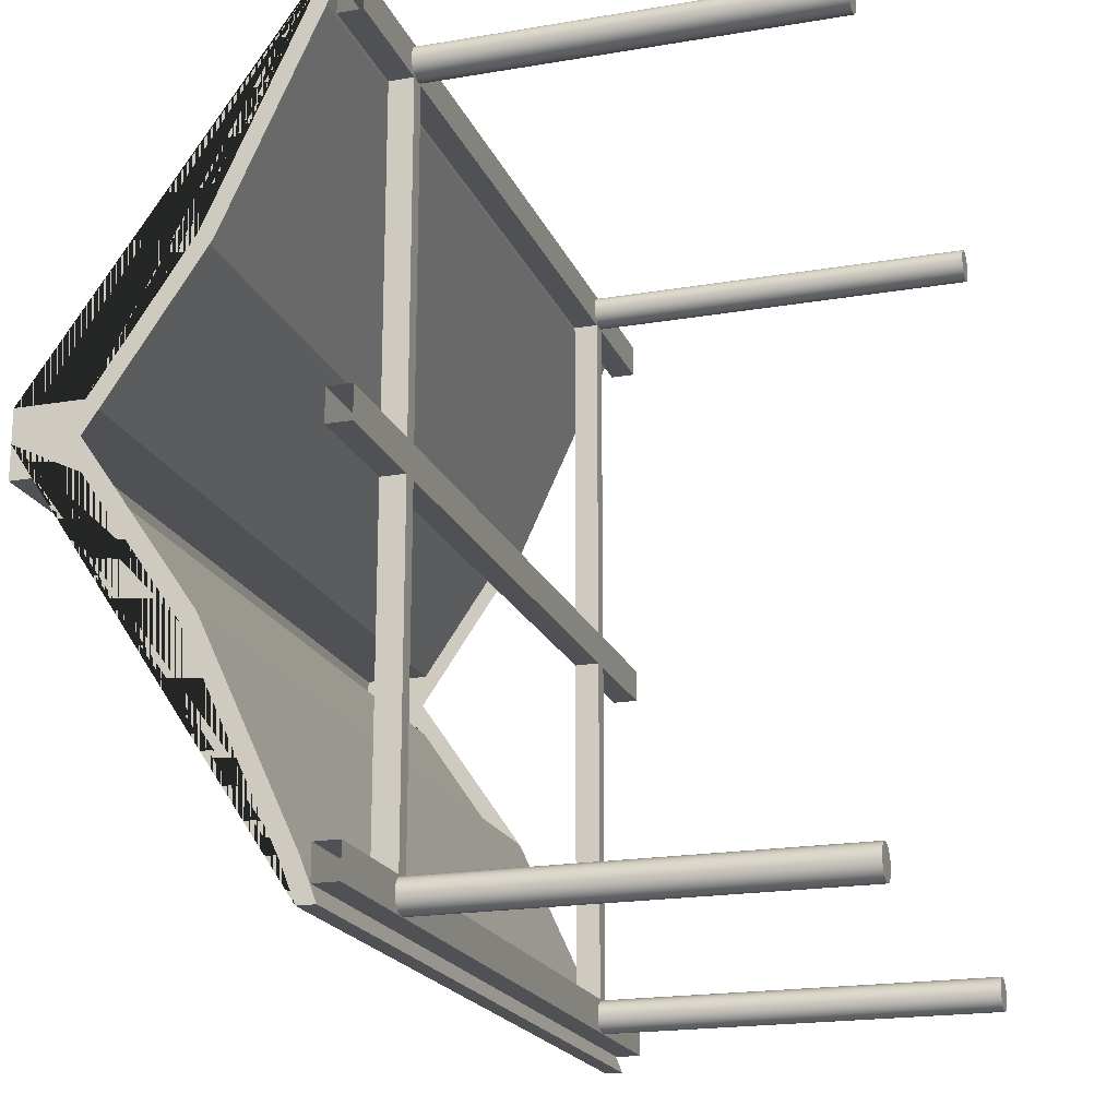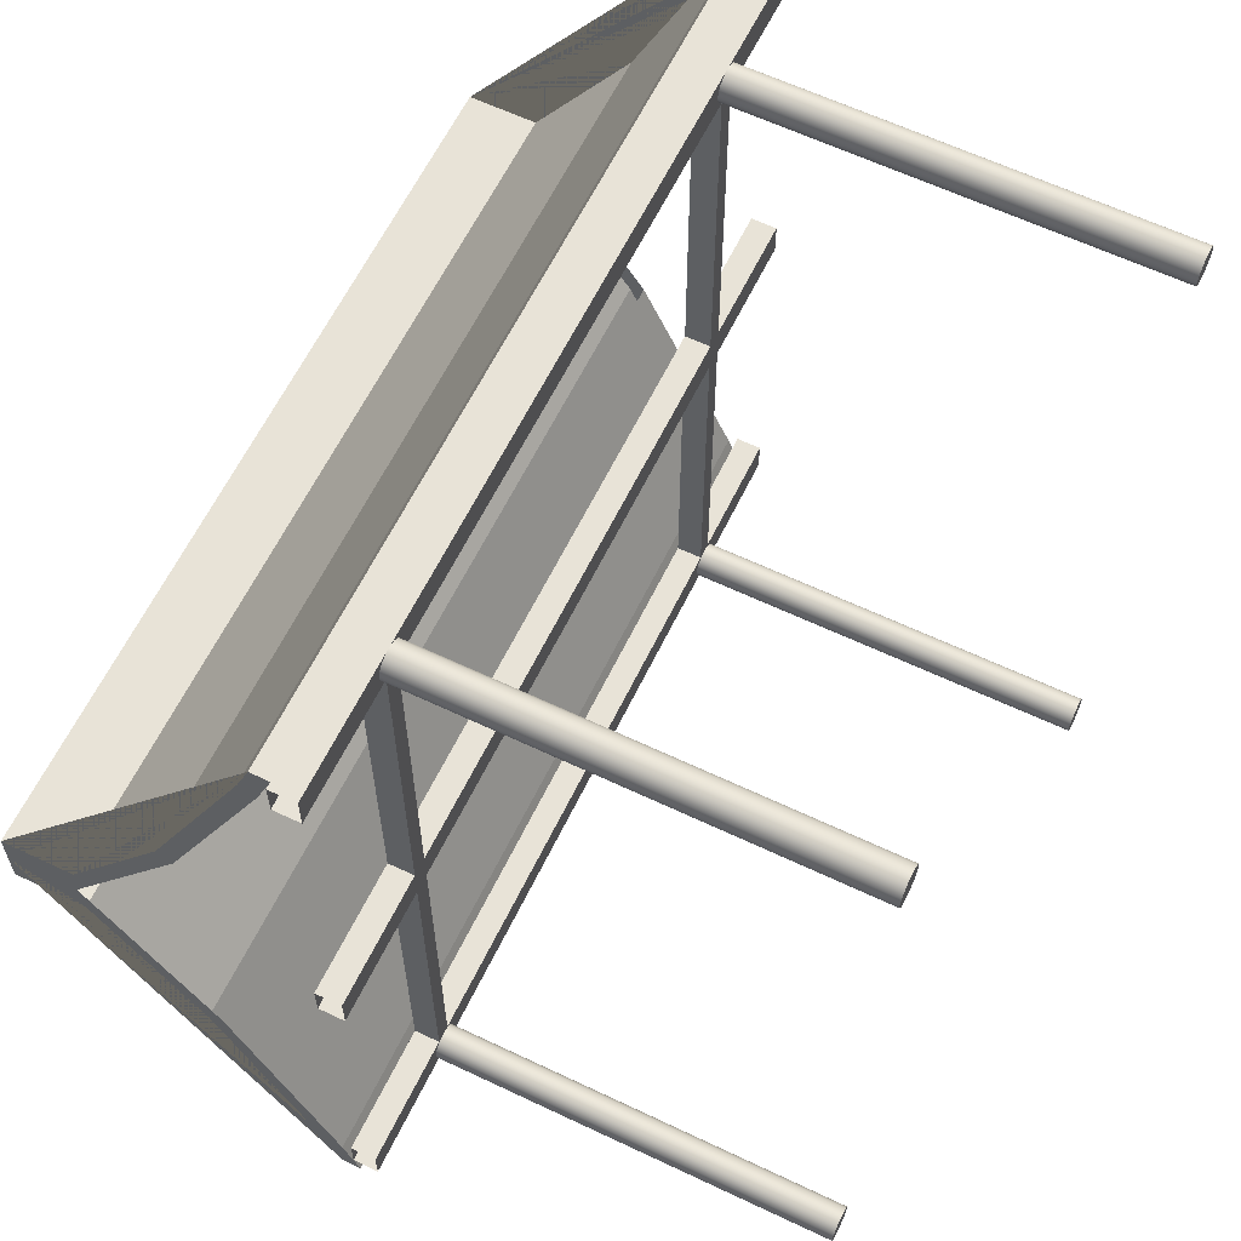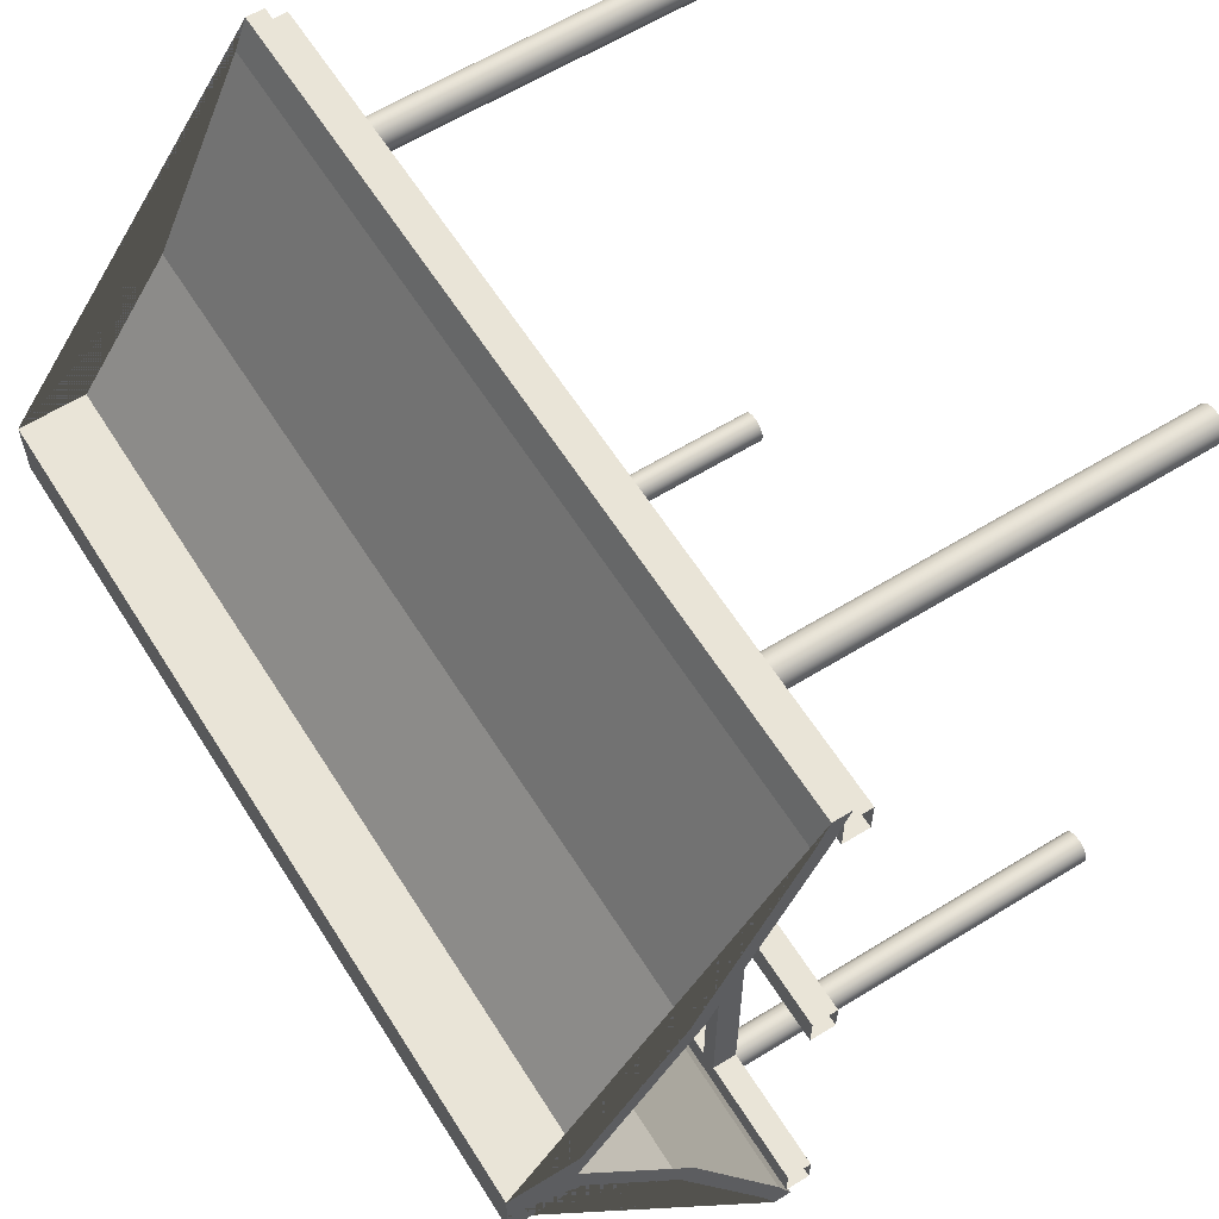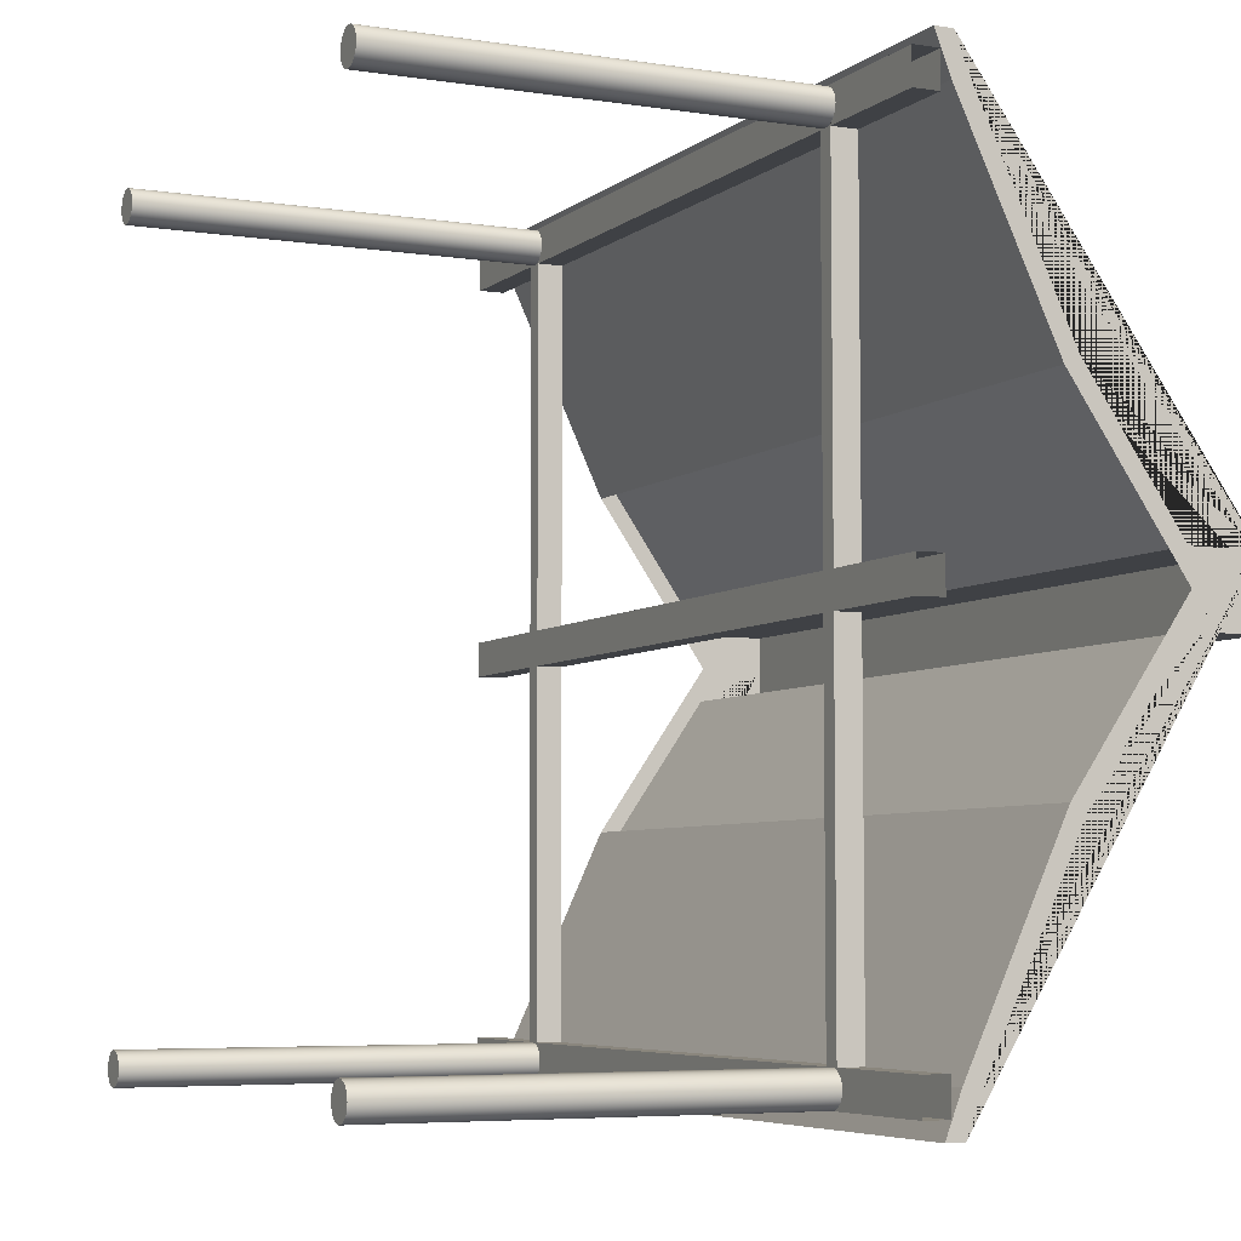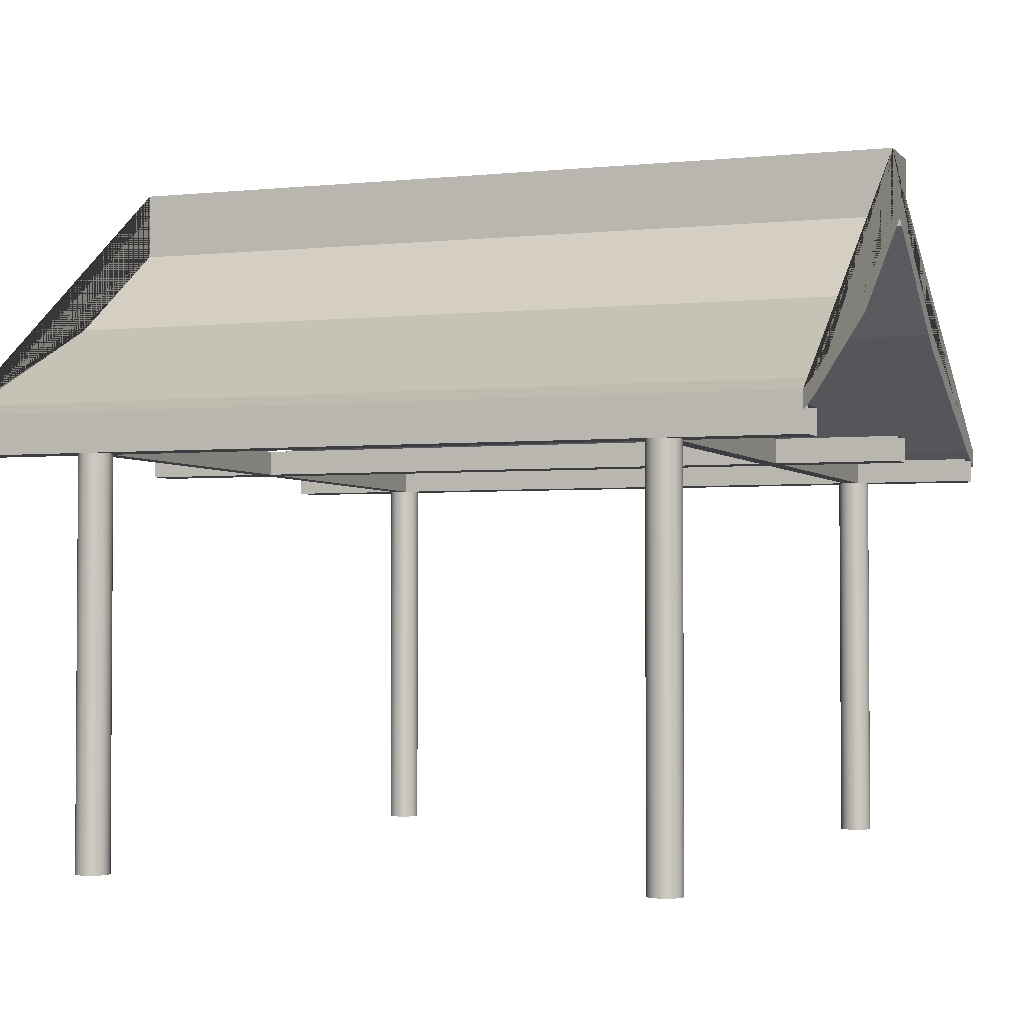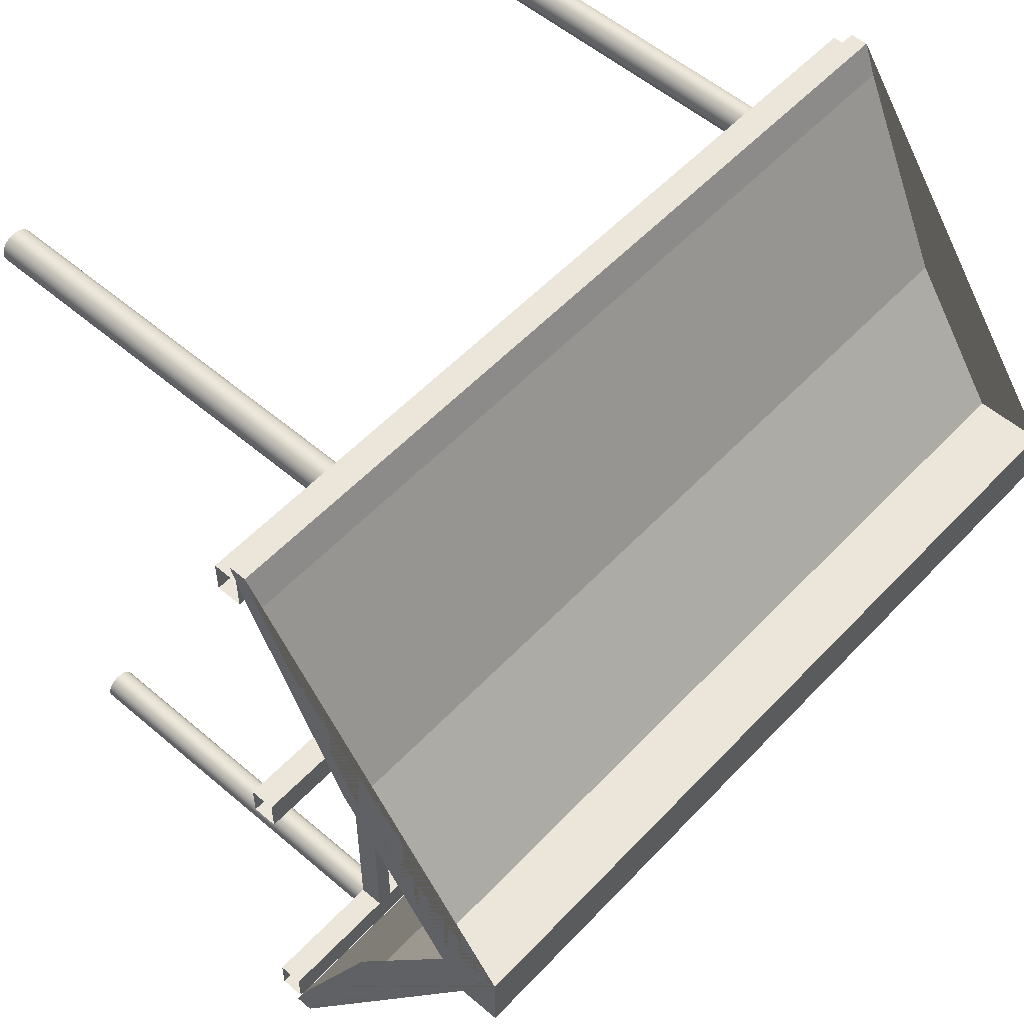
<metadata>
{"format":"obj","ext":"obj","renderer":"f3d","projection":"perspective","resolution":1024,"background":"white","views":[{"elev":-19.6,"azim":-72.4,"up":"+Z"},{"elev":61.9,"azim":-64.2,"up":"+Z"},{"elev":61.2,"azim":-122.1,"up":"+Z"},{"elev":-5.6,"azim":64.6,"up":"+Z"},{"elev":-2.5,"azim":20.2,"up":"+Y"},{"elev":54.6,"azim":132.1,"up":"+Z"}]}
</metadata>
<code>
g Mesh1 Group1 Model
v -0.68 -0.04 -0.88
v -0.6696 -0.04 -0.8814
v -0.66 -0.04 -0.8854
v -0.6517 -0.04 -0.8917
v -0.6454 -0.04 -0.9
v -0.6414 -0.04 -0.9096
v -0.64 -0.04 -0.92
v -0.6414 -0.04 -0.9304
v -0.6454 -0.04 -0.94
v -0.6517 -0.04 -0.9483
v -0.66 -0.04 -0.9546
v -0.6696 -0.04 -0.9586
v -0.68 -0.04 -0.96
v -0.6904 -0.04 -0.9586
v -0.7 -0.04 -0.9546
v -0.7083 -0.04 -0.9483
v -0.7146 -0.04 -0.94
v -0.7186 -0.04 -0.9304
v -0.72 -0.04 -0.92
v -0.7186 -0.04 -0.9096
v -0.7146 -0.04 -0.9
v -0.7083 -0.04 -0.8917
v -0.7 -0.04 -0.8854
v -0.6904 -0.04 -0.8814
f 1 2 3 4 5 6 7 8 9 10 11 12 13 14 15 16 17 18 19 20 21 22 23 24
v 0.68 -0.04 -0.96
v 0.6696 -0.04 -0.9586
v 0.66 -0.04 -0.9546
v 0.6517 -0.04 -0.9483
v 0.6454 -0.04 -0.94
v 0.6414 -0.04 -0.9304
v 0.64 -0.04 -0.92
v 0.6414 -0.04 -0.9096
v 0.6454 -0.04 -0.9
v 0.6517 -0.04 -0.8917
v 0.66 -0.04 -0.8854
v 0.6696 -0.04 -0.8814
v 0.68 -0.04 -0.88
v 0.66 -0.04 -0.88
v -0.66 -0.04 -0.88
f 12 13 25 26 27 28 29 30 31 32 33 34 35 36 37 38 39 1 2 3 4 5 6 7 8 9 10 11
v -0.6696 -1 -0.9586
v -0.68 -1 -0.96
f 12 40 41 13
v -0.66 -1 -0.9546
f 11 42 40 12
v -0.6517 -1 -0.9483
f 10 43 42 11
v -0.6454 -1 -0.94
f 9 44 43 10
v -0.6414 -1 -0.9304
f 8 45 44 9
v -0.64 -1 -0.92
f 7 46 45 8
v -0.6414 -1 -0.9096
f 6 47 46 7
v -0.6454 -1 -0.9
f 5 48 47 6
v -0.6517 -1 -0.8917
f 4 49 48 5
v -0.66 -1 -0.8854
f 3 50 49 4
v -0.6696 -1 -0.8814
f 2 51 50 3
v -0.68 -1 -0.88
f 1 52 51 2
v -0.6904 -1 -0.8814
f 24 53 52 1
v -0.7 -1 -0.8854
f 23 54 53 24
v -0.7083 -1 -0.8917
f 22 55 54 23
v -0.7146 -1 -0.9
f 21 56 55 22
v -0.7186 -1 -0.9096
f 20 57 56 21
v -0.72 -1 -0.92
f 19 58 57 20
v -0.7186 -1 -0.9304
f 18 59 58 19
v -0.7146 -1 -0.94
f 17 60 59 18
v -0.7083 -1 -0.9483
f 16 61 60 17
v -0.7 -1 -0.9546
f 15 62 61 16
v -0.6904 -1 -0.9586
f 14 63 62 15
f 13 41 63 14
f 48 49 50 51 52 53 54 55 56 57 58 59 60 61 62 63 41 40 42 43 44 45 46 47
v -0.7 -0.04 -0.88
v -1 -0.04 -0.88
v -1 -0.04 -0.96
f 64 65 66 13 14 15 16 17 18 19 20 21 22 23 24 1
v -0.7 0.02 -0.88
v -1 0.02 -0.88
f 65 64 67 68
v -0.66 0.02 -0.88
f 64 67 69 39 1
v -0.7 -0.04 -0.04
v -0.7 0.02 -0.04
f 67 64 70 71
v -0.66 -0.04 -0.04
f 70 64 1 39 72
v -0.66 0.02 -0.04
f 39 69 73 72
v 0.66 0.02 -0.88
f 74 69 39 38
v 0.7 0.02 -0.88
v 1 0.02 -0.88
v 1 0.02 -0.96
v -1 0.02 -0.96
f 75 76 77 78 68 67 69 74
v 0.7 -0.04 -0.88
v 1 -0.04 -0.88
f 76 75 79 80
f 75 79 37 38 74
v 0.7 0.02 -0.04
v 0.7 -0.04 -0.04
f 79 75 81 82
v 0.66 0.02 -0.04
f 81 75 74 83
v 0.66 -0.04 -0.04
f 74 38 84 83
f 79 82 84 38 37
v 1 -0.04 0.04
v 0.7 -0.04 0.04
v 0.66 -0.04 0.04
v -0.66 -0.04 0.04
v -0.7 -0.04 0.04
v -1 -0.04 0.04
v -1 -0.04 -0.04
v 1 -0.04 -0.04
f 85 86 87 88 89 90 91 70 72 84 82 92
v 1 0.02 0.04
v 0.7 0.02 0.04
f 93 94 86 85
v 1 0.02 -0.04
v -1 0.02 -0.04
v -1 0.02 0.04
v -0.7 0.02 0.04
v -0.66 0.02 0.04
v 0.66 0.02 0.04
f 95 81 83 73 71 96 97 98 99 100 94 93
f 92 82 81 95
f 82 81 83 84
f 84 72 73 83
f 71 70 72 73
f 96 71 70 91
f 67 71 73 69
f 90 89 98 97
v -0.7 -0.04 0.88
v -0.7 0.02 0.88
f 101 102 98 89
v -0.68 -0.04 0.88
v -0.66 -0.04 0.88
v -0.66 0.02 0.88
f 102 101 103 104 105
v -1 0.02 0.88
v -1 -0.04 0.88
f 106 102 101 107
v -1 0.02 0.96
v 1 0.02 0.96
v 1 0.02 0.88
v 0.7 0.02 0.88
v 0.66 0.02 0.88
f 108 109 110 111 112 105 102 106
v 0.68 -0.04 0.96
v 1 -0.04 0.96
v -1 -0.04 0.96
v -0.68 -0.04 0.96
f 113 114 109 108 115 116
v 0.7 -0.04 0.88
v 1 -0.04 0.88
v 0.6904 -0.04 0.9586
v 0.7 -0.04 0.9546
v 0.7083 -0.04 0.9483
v 0.7146 -0.04 0.94
v 0.7186 -0.04 0.9304
v 0.72 -0.04 0.92
v 0.7186 -0.04 0.9096
v 0.7146 -0.04 0.9
v 0.7083 -0.04 0.8917
v 0.7 -0.04 0.8854
v 0.6904 -0.04 0.8814
v 0.68 -0.04 0.88
f 117 118 114 113 119 120 121 122 123 124 125 126 127 128 129 130
f 118 117 111 110
v 0.66 -0.04 0.88
f 117 111 112 131 130
f 111 117 86 94
f 86 117 130 131 87
v -0.6696 -0.04 0.8814
v 0.6696 -0.04 0.8814
v 0.66 -0.04 0.8854
v 0.6517 -0.04 0.8917
v 0.6454 -0.04 0.9
v 0.6414 -0.04 0.9096
v 0.64 -0.04 0.92
v 0.6414 -0.04 0.9304
v 0.6454 -0.04 0.94
v 0.6517 -0.04 0.9483
v 0.66 -0.04 0.9546
v 0.6696 -0.04 0.9586
v -0.6696 -0.04 0.9586
v -0.66 -0.04 0.9546
v -0.6517 -0.04 0.9483
v -0.6454 -0.04 0.94
v -0.6414 -0.04 0.9304
v -0.64 -0.04 0.92
v -0.6414 -0.04 0.9096
v -0.6454 -0.04 0.9
v -0.6517 -0.04 0.8917
v -0.66 -0.04 0.8854
f 132 103 104 131 130 133 134 135 136 137 138 139 140 141 142 143 113 116 144 145 146 147 148 149 150 151 152 153
v -0.6696 -1 0.8814
v -0.68 -1 0.88
f 132 154 155 103
v -0.66 -1 0.8854
f 153 156 154 132
v -0.6517 -1 0.8917
f 152 157 156 153
v -0.6454 -1 0.9
f 151 158 157 152
v -0.6414 -1 0.9096
f 150 159 158 151
v -0.64 -1 0.92
f 149 160 159 150
v -0.6414 -1 0.9304
f 148 161 160 149
v -0.6454 -1 0.94
f 147 162 161 148
v -0.6517 -1 0.9483
f 146 163 162 147
v -0.66 -1 0.9546
f 145 164 163 146
v -0.6696 -1 0.9586
f 144 165 164 145
v -0.68 -1 0.96
f 116 166 165 144
v -0.6904 -0.04 0.9586
v -0.6904 -1 0.9586
f 167 168 166 116
v -0.7 -0.04 0.9546
v -0.7 -1 0.9546
f 169 170 168 167
v -0.7083 -0.04 0.9483
v -0.7083 -1 0.9483
f 171 172 170 169
v -0.7146 -0.04 0.94
v -0.7146 -1 0.94
f 173 174 172 171
v -0.7186 -0.04 0.9304
v -0.7186 -1 0.9304
f 175 176 174 173
v -0.72 -0.04 0.92
v -0.72 -1 0.92
f 177 178 176 175
v -0.7186 -0.04 0.9096
v -0.7186 -1 0.9096
f 179 180 178 177
v -0.7146 -0.04 0.9
v -0.7146 -1 0.9
f 181 182 180 179
v -0.7083 -0.04 0.8917
v -0.7083 -1 0.8917
f 183 184 182 181
v -0.7 -0.04 0.8854
v -0.7 -1 0.8854
f 185 186 184 183
v -0.6904 -0.04 0.8814
v -0.6904 -1 0.8814
f 187 188 186 185
f 103 155 188 187
f 188 155 154 156 157 158 159 160 161 162 163 164 165 166 168 170 172 174 176 178 180 182 184 186
f 116 115 107 101 103 187 185 183 181 179 177 175 173 171 169 167
f 101 89 88 104 103
f 89 98 99 88
f 98 102 105 99
f 105 104 88 99
f 131 104 105 112
f 131 112 100 87
f 111 94 100 112
f 94 86 87 100
f 100 99 88 87
f 132 103 187 185 183 181 179 177 175 173 171 169 167 116 144 145 146 147 148 149 150 151 152 153
f 119 113 143 142 141 140 139 138 137 136 135 134 133 130 129 128 127 126 125 124 123 122 121 120
v 0.68 -1 0.96
v 0.6904 -1 0.9586
f 113 189 190 119
v 0.6696 -1 0.9586
f 143 191 189 113
v 0.66 -1 0.9546
f 142 192 191 143
v 0.6517 -1 0.9483
f 141 193 192 142
v 0.6454 -1 0.94
f 140 194 193 141
v 0.6414 -1 0.9304
f 139 195 194 140
v 0.64 -1 0.92
f 138 196 195 139
v 0.6414 -1 0.9096
f 137 197 196 138
v 0.6454 -1 0.9
f 136 198 197 137
v 0.6517 -1 0.8917
f 135 199 198 136
v 0.66 -1 0.8854
f 134 200 199 135
v 0.6696 -1 0.8814
f 133 201 200 134
v 0.68 -1 0.88
f 130 202 201 133
v 0.6904 -1 0.8814
f 129 203 202 130
v 0.7 -1 0.8854
f 128 204 203 129
v 0.7083 -1 0.8917
f 127 205 204 128
v 0.7146 -1 0.9
f 126 206 205 127
v 0.7186 -1 0.9096
f 125 207 206 126
v 0.72 -1 0.92
f 124 208 207 125
v 0.7186 -1 0.9304
f 123 209 208 124
v 0.7146 -1 0.94
f 122 210 209 123
v 0.7083 -1 0.9483
f 121 211 210 122
v 0.7 -1 0.9546
f 120 212 211 121
f 119 190 212 120
f 211 212 190 189 191 192 193 194 195 196 197 198 199 200 201 202 203 204 205 206 207 208 209 210
v 1 -0.04 -0.96
v 0.6904 -0.04 -0.8814
v 0.7 -0.04 -0.8854
v 0.7083 -0.04 -0.8917
v 0.7146 -0.04 -0.9
v 0.7186 -0.04 -0.9096
v 0.72 -0.04 -0.92
v 0.7186 -0.04 -0.9304
v 0.7146 -0.04 -0.94
v 0.7083 -0.04 -0.9483
v 0.7 -0.04 -0.9546
v 0.6904 -0.04 -0.9586
f 25 213 80 79 37 214 215 216 217 218 219 220 221 222 223 224
f 13 66 78 77 213 25
v 0.68 -1 -0.88
v 0.6904 -1 -0.8814
f 37 225 226 214
v 0.6696 -1 -0.8814
f 36 227 225 37
v 0.66 -1 -0.8854
f 35 228 227 36
v 0.6517 -1 -0.8917
f 34 229 228 35
v 0.6454 -1 -0.9
f 33 230 229 34
v 0.6414 -1 -0.9096
f 32 231 230 33
v 0.64 -1 -0.92
f 31 232 231 32
v 0.6414 -1 -0.9304
f 30 233 232 31
v 0.6454 -1 -0.94
f 29 234 233 30
v 0.6517 -1 -0.9483
f 28 235 234 29
v 0.66 -1 -0.9546
f 27 236 235 28
v 0.6696 -1 -0.9586
f 26 237 236 27
v 0.68 -1 -0.96
f 25 238 237 26
v 0.6904 -1 -0.9586
f 224 239 238 25
v 0.7 -1 -0.9546
f 223 240 239 224
v 0.7083 -1 -0.9483
f 222 241 240 223
v 0.7146 -1 -0.94
f 221 242 241 222
v 0.7186 -1 -0.9304
f 220 243 242 221
v 0.72 -1 -0.92
f 219 244 243 220
v 0.7186 -1 -0.9096
f 218 245 244 219
v 0.7146 -1 -0.9
f 217 246 245 218
v 0.7083 -1 -0.8917
f 216 247 246 217
v 0.7 -1 -0.8854
f 215 248 247 216
f 214 226 248 215
f 238 239 240 241 242 243 244 245 246 247 248 226 225 227 228 229 230 231 232 233 234 235 236 237
f 36 37 214 215 216 217 218 219 220 221 222 223 224 25 26 27 28 29 30 31 32 33 34 35
g Mesh2 Group1 Model
v -1 0.04315 -0.9044
v -1 0.006374 -1
v 1 0.006374 -1
v 1 0.04315 -0.9044
f 249 250 251 252
v -1 0.7077 4.119e-14
v -1 0.5512 3.397e-14
v -1 0.2771 -0.4001
v -1 0.04923 -1
v -1 0.08 -0.92
v -1 0.312 -0.42
v -1 0.5449 -0.08
v -1 0.7077 -0.08
f 253 254 255 249 250 256 257 258 259 260
v -1 0.04923 1
v -1 0.006374 1
v -1 0.04315 0.9044
v -1 0.2771 0.4001
v -1 0.7077 0.08
v -1 0.5449 0.08
v -1 0.312 0.42
v -1 0.08 0.92
f 261 262 263 264 254 253 265 266 267 268
v 1 0.006374 1
v 1 0.04923 1
f 261 262 269 270
v 1 0.04315 0.9044
f 263 271 269 262
v 1 0.2771 0.4001
f 271 263 264 272
v 1 0.7077 0.08
v 1 0.7077 -0.08
v 1 0.5449 -0.08
v 1 0.312 -0.42
v 1 0.08 -0.92
v 1 0.04923 -1
v 1 0.2771 -0.4001
v 1 0.5512 3.109e-14
v 1 0.08 0.92
v 1 0.312 0.42
v 1 0.5449 0.08
f 273 274 275 276 277 278 251 252 279 280 272 271 269 270 281 282 283
f 273 274 260 253 265
f 275 259 260 274
f 276 258 259 275
f 258 276 277 257
f 257 277 278 256
f 256 250 251 278
f 273 265 266 283
f 283 266 267 282
f 282 267 268 281
f 281 268 261 270
f 279 255 249 252

</code>
